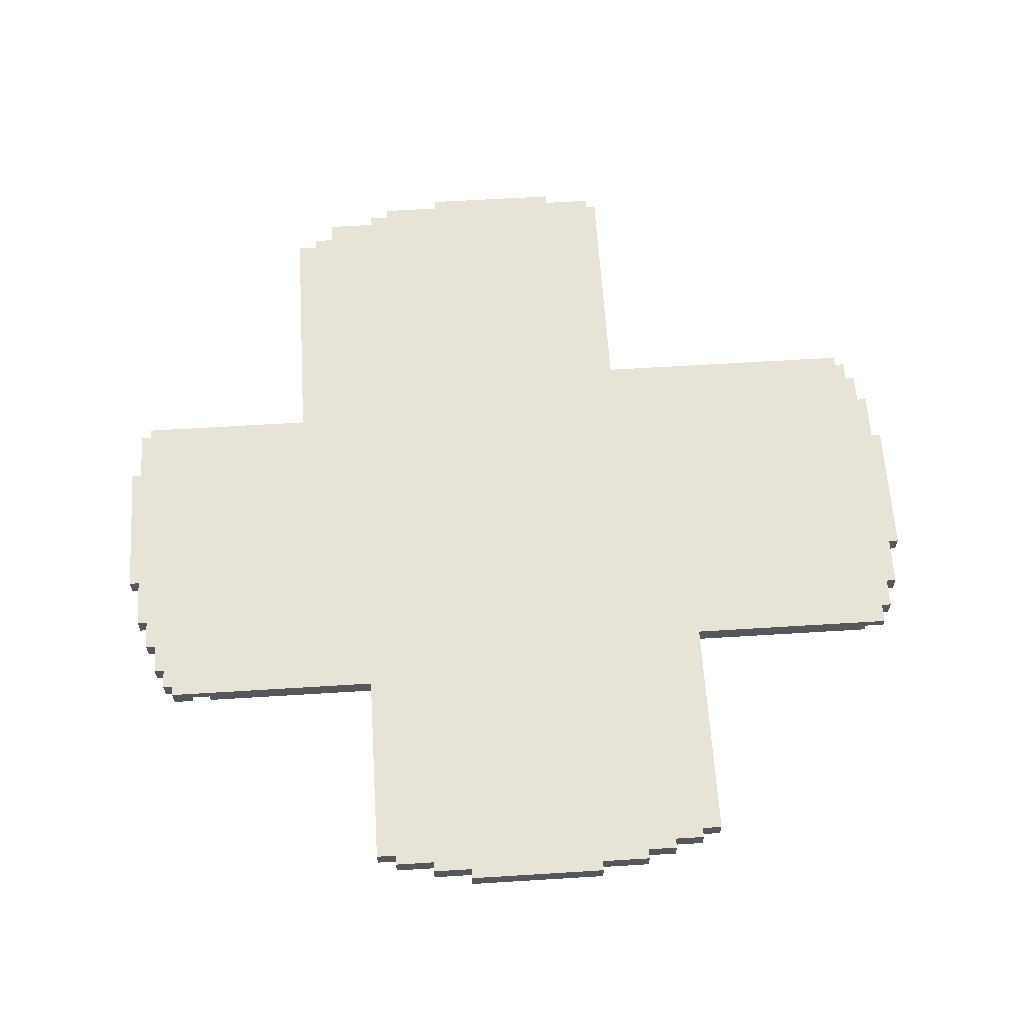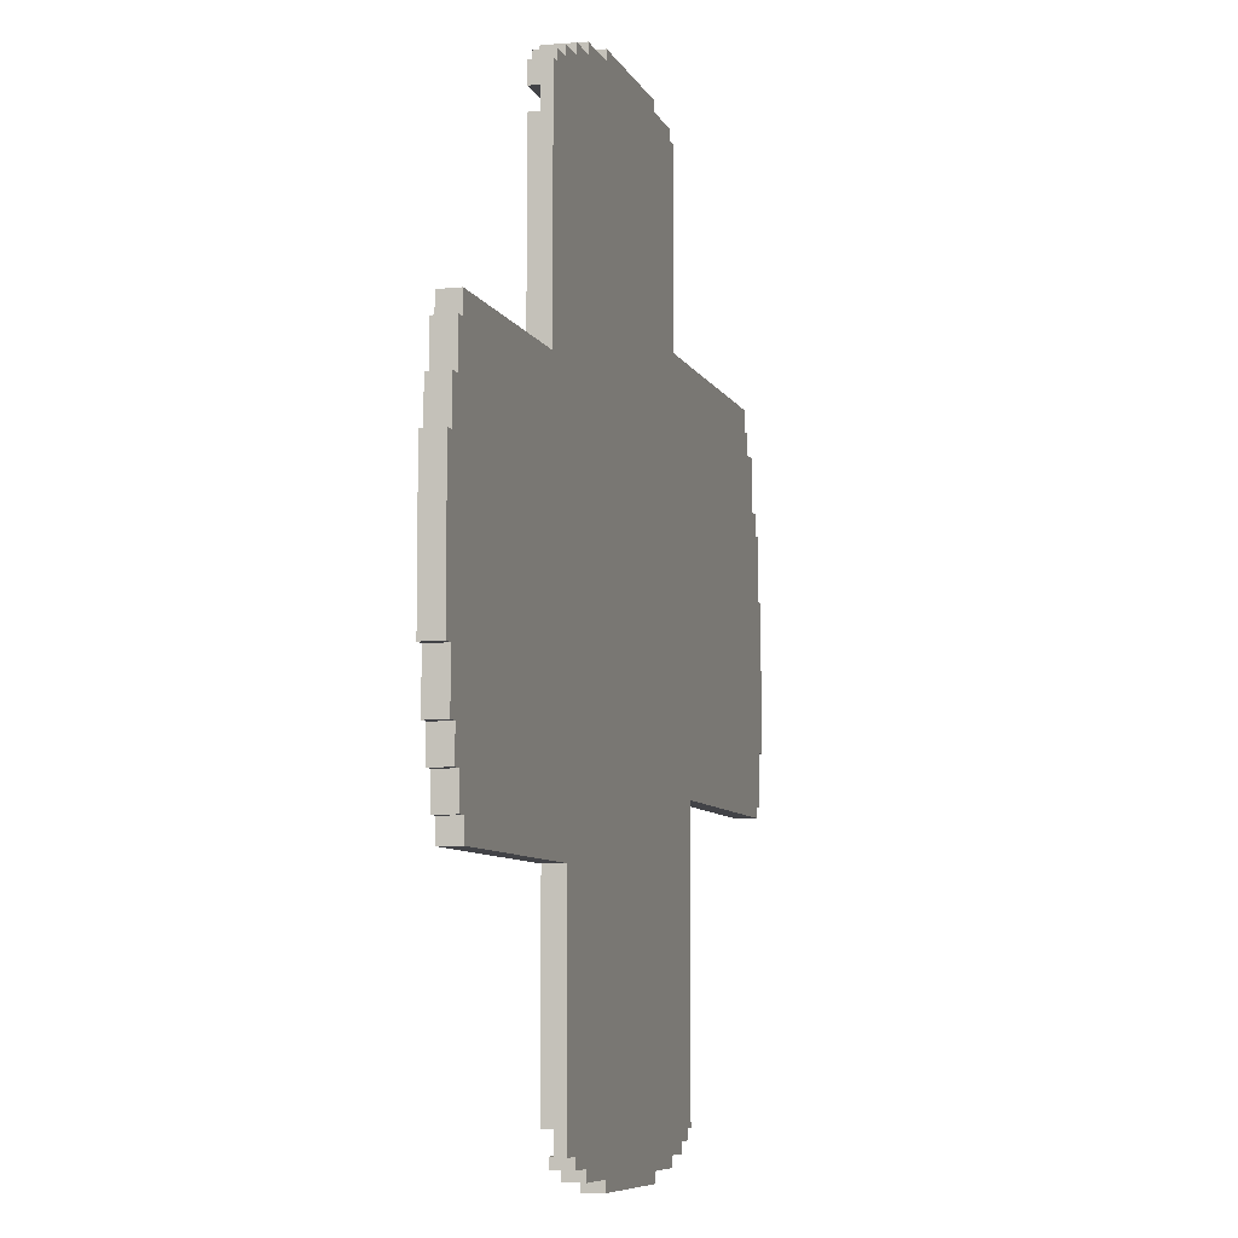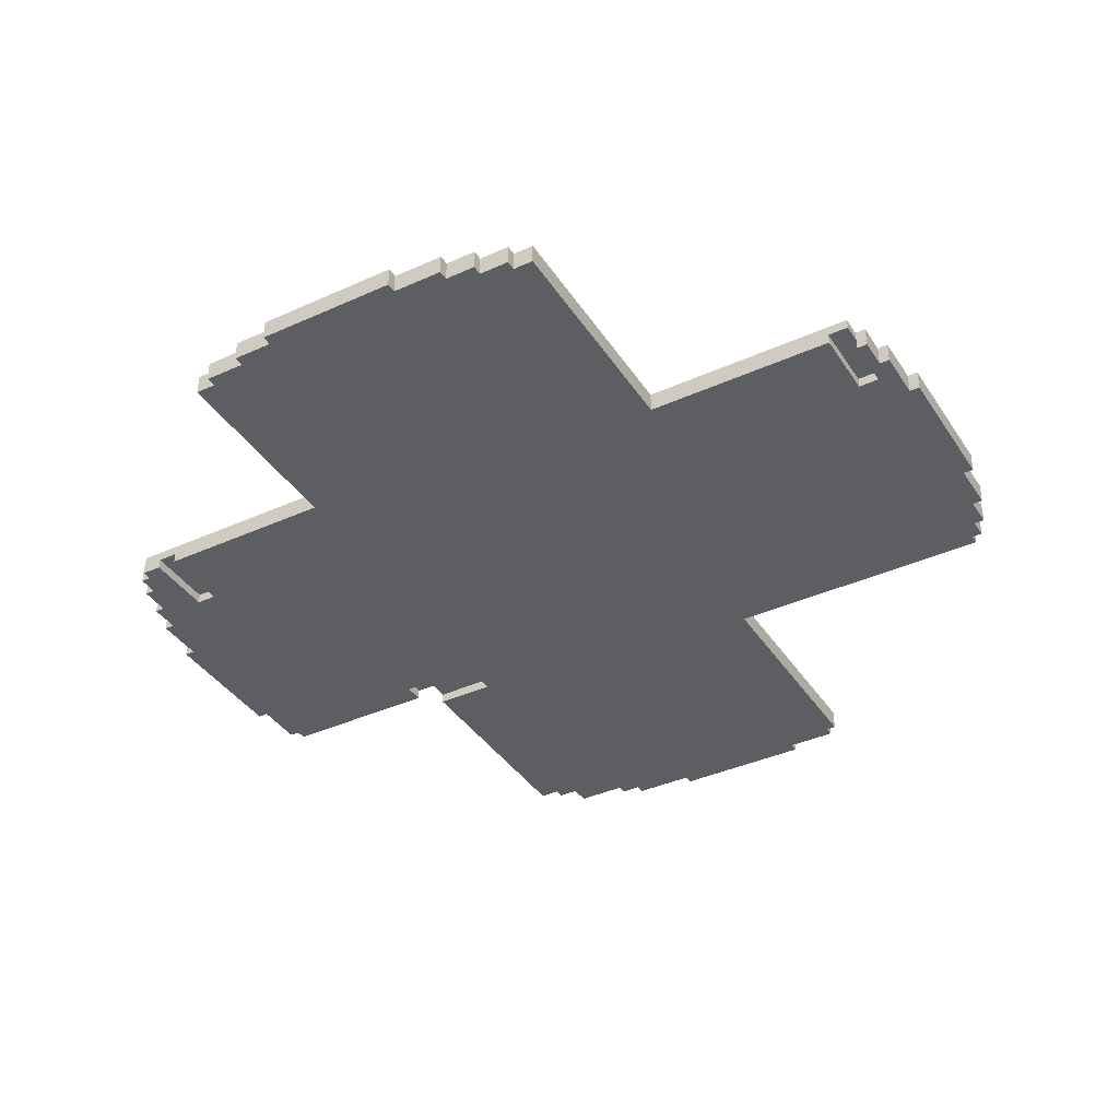
<metadata>
{"format":"obj","ext":"obj","renderer":"f3d","projection":"perspective","resolution":1024,"background":"white","views":[{"elev":62.3,"azim":86.4,"up":"+Y"},{"elev":-7.5,"azim":106.0,"up":"+Z"},{"elev":-38.6,"azim":119.7,"up":"+Y"}]}
</metadata>
<code>
o
v -7.3 4.3 -48
v -7.3 4.3 -49.4
v -7.3 4.5 -48
v -7.3 4.5 -49.4
v -7.2 4.3 -47.4
v -7.2 4.3 -48
v -7.2 4.3 -49.4
v -7.2 4.3 -49.9
v -7.2 4.5 -47.4
v -7.2 4.5 -48
v -7.2 4.5 -49.4
v -7.2 4.5 -49.9
v -7.1 4.3 -47.2
v -7.1 4.3 -47.4
v -7.1 4.3 -49.9
v -7.1 4.3 -50
v -7.1 4.5 -47.2
v -7.1 4.5 -47.4
v -7.1 4.5 -49.9
v -7.1 4.5 -50
v -7 4.3 -46.7
v -7 4.3 -47.2
v -7 4.5 -46.7
v -7 4.5 -47.2
v -6.8 4.3 -46.5
v -6.8 4.3 -46.7
v -6.8 4.5 -46.5
v -6.8 4.5 -46.7
v -6.7 4.3 -46.3
v -6.7 4.3 -46.5
v -6.7 4.5 -46.3
v -6.7 4.5 -46.5
v -4.7 4.3 -50
v -4.7 4.3 -52.7
v -4.7 4.5 -50
v -4.7 4.5 -52.7
v -4.6 4.3 -52.7
v -4.6 4.3 -52.8
v -4.6 4.5 -52.7
v -4.6 4.5 -52.8
v -4.4 4.3 -52.8
v -4.4 4.3 -52.9
v -4.4 4.5 -52.8
v -4.4 4.5 -52.9
v -4.2 4.3 -44.5
v -4.2 4.3 -46.1
v -4.2 4.4 -46.1
v -4.2 4.4 -46.3
v -4.2 4.5 -44.5
v -4.2 4.5 -46.3
v -4.1 4.3 -44.4
v -4.1 4.3 -44.5
v -4.1 4.3 -52.9
v -4.1 4.3 -53
v -4.1 4.5 -44.4
v -4.1 4.5 -44.5
v -4.1 4.5 -52.9
v -4.1 4.5 -53
v -4 4.3 -46.1
v -4 4.3 -46.9
v -4 4.4 -46.1
v -4 4.4 -46.9
v -3.6 4.3 -44.3
v -3.6 4.3 -44.4
v -3.6 4.3 -53
v -3.6 4.3 -53.1
v -3.6 4.5 -44.3
v -3.6 4.5 -44.4
v -3.6 4.5 -53
v -3.6 4.5 -53.1
v -4.4 4.3 -46.3
v -4.4 4.3 -46.9
v -4.4 4.4 -46.3
v -4.4 4.4 -46.9
v -2.2 4.3 -44.3
v -2.2 4.3 -44.4
v -2.2 4.3 -53
v -2.2 4.3 -53.1
v -2.2 4.5 -44.3
v -2.2 4.5 -44.4
v -2.2 4.5 -53
v -2.2 4.5 -53.1
v -1.9 4.3 -52.6
v -1.9 4.3 -52.8
v -1.9 4.4 -52.6
v -1.9 4.4 -52.8
v -1.7 4.3 -44.4
v -1.7 4.3 -44.5
v -1.7 4.3 -52.9
v -1.7 4.3 -53
v -1.7 4.5 -44.4
v -1.7 4.5 -44.5
v -1.7 4.5 -52.9
v -1.7 4.5 -53
v -1.5 4.3 -45
v -1.5 4.3 -45.2
v -1.5 4.4 -45
v -1.5 4.4 -45.2
v -1.4 4.3 -44.5
v -1.4 4.3 -44.6
v -1.4 4.3 -52.8
v -1.4 4.3 -52.9
v -1.4 4.4 -52.8
v -1.4 4.5 -44.5
v -1.4 4.5 -44.6
v -1.4 4.5 -52.8
v -1.4 4.5 -52.9
v -1.2 4.3 -50.7
v -1.2 4.3 -52.6
v -1.2 4.4 -52.6
v -1.2 4.4 -52.8
v -1.2 4.5 -50.7
v -1.2 4.5 -52.8
v -1.1 4.3 -44.6
v -1.1 4.3 -44.7
v -1.1 4.5 -44.6
v -1.1 4.5 -44.7
v -0.9 4.3 -44.7
v -0.9 4.3 -44.8
v -0.9 4.5 -44.7
v -0.9 4.5 -44.8
v -0.8 4.3 -44.8
v -0.8 4.3 -45
v -0.8 4.3 -45.2
v -0.8 4.3 -47
v -0.8 4.4 -45
v -0.8 4.4 -45.2
v -0.8 4.5 -44.8
v -0.8 4.5 -47
v 1.1 4.3 -50.5
v 1.1 4.3 -50.7
v 1.1 4.5 -50.5
v 1.1 4.5 -50.7
v 1.2 4.3 -47
v 1.2 4.3 -47.2
v 1.2 4.3 -50.2
v 1.2 4.3 -50.5
v 1.2 4.5 -47
v 1.2 4.5 -47.2
v 1.2 4.5 -50.2
v 1.2 4.5 -50.5
v 1.3 4.3 -47.2
v 1.3 4.3 -47.6
v 1.3 4.3 -49.9
v 1.3 4.3 -50.2
v 1.3 4.5 -47.2
v 1.3 4.5 -47.6
v 1.3 4.5 -49.9
v 1.3 4.5 -50.2
v 1.4 4.3 -47.6
v 1.4 4.3 -48
v 1.4 4.3 -49.4
v 1.4 4.3 -49.9
v 1.4 4.5 -47.6
v 1.4 4.5 -48
v 1.4 4.5 -49.4
v 1.4 4.5 -49.9
v 1.5 4.3 -48
v 1.5 4.3 -49.4
v 1.5 4.5 -48
v 1.5 4.5 -49.4
v -3.6 4.3 -44.3
v -3.6 4.5 -44.3
v -2.2 4.3 -44.3
v -2.2 4.5 -44.3
v -4.1 4.3 -44.4
v -4.1 4.5 -44.4
v -3.6 4.3 -44.4
v -3.6 4.5 -44.4
v -2.2 4.3 -44.4
v -2.2 4.5 -44.4
v -1.7 4.3 -44.4
v -1.7 4.5 -44.4
v -4.2 4.3 -44.5
v -4.2 4.5 -44.5
v -4.1 4.3 -44.5
v -4.1 4.5 -44.5
v -1.7 4.3 -44.5
v -1.7 4.5 -44.5
v -1.4 4.3 -44.5
v -1.4 4.5 -44.5
v -1.4 4.3 -44.6
v -1.4 4.5 -44.6
v -1.1 4.3 -44.6
v -1.1 4.5 -44.6
v -1.1 4.3 -44.7
v -1.1 4.5 -44.7
v -0.9 4.3 -44.7
v -0.9 4.5 -44.7
v -0.9 4.3 -44.8
v -0.9 4.5 -44.8
v -0.8 4.3 -44.8
v -0.8 4.5 -44.8
v -1.5 4.3 -45.2
v -1.5 4.4 -45.2
v -0.8 4.3 -45.2
v -0.8 4.4 -45.2
v -6.7 4.3 -46.3
v -6.7 4.5 -46.3
v -4.4 4.3 -46.3
v -4.4 4.4 -46.3
v -4.2 4.4 -46.3
v -4.2 4.5 -46.3
v -6.8 4.3 -46.5
v -6.8 4.5 -46.5
v -6.7 4.3 -46.5
v -6.7 4.5 -46.5
v -7 4.3 -46.7
v -7 4.5 -46.7
v -6.8 4.3 -46.7
v -6.8 4.5 -46.7
v -4.4 4.3 -46.9
v -4.4 4.4 -46.9
v -4 4.3 -46.9
v -4 4.4 -46.9
v -0.8 4.3 -47
v -0.8 4.5 -47
v 1.2 4.3 -47
v 1.2 4.5 -47
v -7.1 4.3 -47.2
v -7.1 4.5 -47.2
v -7 4.3 -47.2
v -7 4.5 -47.2
v 1.2 4.3 -47.2
v 1.2 4.5 -47.2
v 1.3 4.3 -47.2
v 1.3 4.5 -47.2
v -7.2 4.3 -47.4
v -7.2 4.5 -47.4
v -7.1 4.3 -47.4
v -7.1 4.5 -47.4
v 1.3 4.3 -47.6
v 1.3 4.5 -47.6
v 1.4 4.3 -47.6
v 1.4 4.5 -47.6
v -7.3 4.3 -48
v -7.3 4.5 -48
v -7.2 4.3 -48
v -7.2 4.5 -48
v 1.4 4.3 -48
v 1.4 4.5 -48
v 1.5 4.3 -48
v 1.5 4.5 -48
v -1.9 4.3 -52.8
v -1.9 4.4 -52.8
v -1.4 4.3 -52.8
v -1.4 4.4 -52.8
v -1.5 4.3 -45
v -1.5 4.4 -45
v -0.8 4.3 -45
v -0.8 4.4 -45
v -4.2 4.3 -46.1
v -4.2 4.4 -46.1
v -4 4.3 -46.1
v -4 4.4 -46.1
v -7.3 4.3 -49.4
v -7.3 4.5 -49.4
v -7.2 4.3 -49.4
v -7.2 4.5 -49.4
v 1.4 4.3 -49.4
v 1.4 4.5 -49.4
v 1.5 4.3 -49.4
v 1.5 4.5 -49.4
v -7.2 4.3 -49.9
v -7.2 4.5 -49.9
v -7.1 4.3 -49.9
v -7.1 4.5 -49.9
v 1.3 4.3 -49.9
v 1.3 4.5 -49.9
v 1.4 4.3 -49.9
v 1.4 4.5 -49.9
v -7.1 4.3 -50
v -7.1 4.5 -50
v -4.7 4.3 -50
v -4.7 4.5 -50
v 1.2 4.3 -50.2
v 1.2 4.5 -50.2
v 1.3 4.3 -50.2
v 1.3 4.5 -50.2
v 1.1 4.3 -50.5
v 1.1 4.5 -50.5
v 1.2 4.3 -50.5
v 1.2 4.5 -50.5
v -1.2 4.3 -50.7
v -1.2 4.5 -50.7
v 1.1 4.3 -50.7
v 1.1 4.5 -50.7
v -1.9 4.3 -52.6
v -1.9 4.4 -52.6
v -1.2 4.3 -52.6
v -1.2 4.4 -52.6
v -4.7 4.3 -52.7
v -4.7 4.5 -52.7
v -4.6 4.3 -52.7
v -4.6 4.5 -52.7
v -4.6 4.3 -52.8
v -4.6 4.5 -52.8
v -4.4 4.3 -52.8
v -4.4 4.5 -52.8
v -1.4 4.4 -52.8
v -1.4 4.5 -52.8
v -1.2 4.4 -52.8
v -1.2 4.5 -52.8
v -4.4 4.3 -52.9
v -4.4 4.5 -52.9
v -4.1 4.3 -52.9
v -4.1 4.5 -52.9
v -1.7 4.3 -52.9
v -1.7 4.5 -52.9
v -1.4 4.3 -52.9
v -1.4 4.5 -52.9
v -4.1 4.3 -53
v -4.1 4.5 -53
v -3.6 4.3 -53
v -3.6 4.5 -53
v -2.2 4.3 -53
v -2.2 4.5 -53
v -1.7 4.3 -53
v -1.7 4.5 -53
v -3.6 4.3 -53.1
v -3.6 4.5 -53.1
v -2.2 4.3 -53.1
v -2.2 4.5 -53.1
v -3.6 4.3 -44.3
v -2.2 4.3 -44.3
v -4.1 4.3 -44.4
v -3.6 4.3 -44.4
v -2.2 4.3 -44.4
v -1.7 4.3 -44.4
v -4.2 4.3 -44.5
v -4.1 4.3 -44.5
v -1.7 4.3 -44.5
v -1.4 4.3 -44.5
v -1.4 4.3 -44.6
v -1.1 4.3 -44.6
v -1.1 4.3 -44.7
v -0.9 4.3 -44.7
v -0.9 4.3 -44.8
v -0.8 4.3 -44.8
v -1.5 4.3 -45
v -0.8 4.3 -45
v -1.5 4.3 -45.2
v -0.8 4.3 -45.2
v -4.2 4.3 -46.1
v -4 4.3 -46.1
v -6.7 4.3 -46.3
v -4.4 4.3 -46.3
v -6.8 4.3 -46.5
v -6.7 4.3 -46.5
v -7 4.3 -46.7
v -6.8 4.3 -46.7
v -4.4 4.3 -46.9
v -4 4.3 -46.9
v -0.8 4.3 -47
v 1.2 4.3 -47
v -7.1 4.3 -47.2
v -7 4.3 -47.2
v 1.2 4.3 -47.2
v 1.3 4.3 -47.2
v -7.2 4.3 -47.4
v -7.1 4.3 -47.4
v 1.3 4.3 -47.6
v 1.4 4.3 -47.6
v -7.3 4.3 -48
v -7.2 4.3 -48
v 1.4 4.3 -48
v 1.5 4.3 -48
v -7.3 4.3 -49.4
v -7.2 4.3 -49.4
v 1.4 4.3 -49.4
v 1.5 4.3 -49.4
v -7.2 4.3 -49.9
v -7.1 4.3 -49.9
v 1.3 4.3 -49.9
v 1.4 4.3 -49.9
v -7.1 4.3 -50
v -4.7 4.3 -50
v 1.2 4.3 -50.2
v 1.3 4.3 -50.2
v 1.1 4.3 -50.5
v 1.2 4.3 -50.5
v -1.2 4.3 -50.7
v 1.1 4.3 -50.7
v -1.9 4.3 -52.6
v -1.2 4.3 -52.6
v -4.7 4.3 -52.7
v -4.6 4.3 -52.7
v -4.6 4.3 -52.8
v -4.4 4.3 -52.8
v -1.9 4.3 -52.8
v -1.4 4.3 -52.8
v -4.4 4.3 -52.9
v -4.1 4.3 -52.9
v -1.7 4.3 -52.9
v -1.4 4.3 -52.9
v -4.1 4.3 -53
v -3.6 4.3 -53
v -2.2 4.3 -53
v -1.7 4.3 -53
v -3.6 4.3 -53.1
v -2.2 4.3 -53.1
v -1.5 4.4 -45
v -0.8 4.4 -45
v -1.5 4.4 -45.2
v -0.8 4.4 -45.2
v -4.2 4.4 -46.1
v -4 4.4 -46.1
v -4.4 4.4 -46.3
v -4.2 4.4 -46.3
v -4.4 4.4 -46.9
v -4 4.4 -46.9
v -1.9 4.4 -52.6
v -1.2 4.4 -52.6
v -1.9 4.4 -52.8
v -1.4 4.4 -52.8
v -1.2 4.4 -52.8
v -3.6 4.5 -44.3
v -2.2 4.5 -44.3
v -4.1 4.5 -44.4
v -3.6 4.5 -44.4
v -2.2 4.5 -44.4
v -1.7 4.5 -44.4
v -4.2 4.5 -44.5
v -4.1 4.5 -44.5
v -1.7 4.5 -44.5
v -1.4 4.5 -44.5
v -1.4 4.5 -44.6
v -1.1 4.5 -44.6
v -1.1 4.5 -44.7
v -0.9 4.5 -44.7
v -0.9 4.5 -44.8
v -0.8 4.5 -44.8
v -6.7 4.5 -46.3
v -4.2 4.5 -46.3
v -6.8 4.5 -46.5
v -6.7 4.5 -46.5
v -7 4.5 -46.7
v -6.8 4.5 -46.7
v -0.8 4.5 -47
v 1.2 4.5 -47
v -7.1 4.5 -47.2
v -7 4.5 -47.2
v 1.2 4.5 -47.2
v 1.3 4.5 -47.2
v -7.2 4.5 -47.4
v -7.1 4.5 -47.4
v 1.3 4.5 -47.6
v 1.4 4.5 -47.6
v -7.3 4.5 -48
v -7.2 4.5 -48
v 1.4 4.5 -48
v 1.5 4.5 -48
v -7.3 4.5 -49.4
v -7.2 4.5 -49.4
v 1.4 4.5 -49.4
v 1.5 4.5 -49.4
v -7.2 4.5 -49.9
v -7.1 4.5 -49.9
v 1.3 4.5 -49.9
v 1.4 4.5 -49.9
v -7.1 4.5 -50
v -4.7 4.5 -50
v 1.2 4.5 -50.2
v 1.3 4.5 -50.2
v 1.1 4.5 -50.5
v 1.2 4.5 -50.5
v -1.2 4.5 -50.7
v 1.1 4.5 -50.7
v -4.7 4.5 -52.7
v -4.6 4.5 -52.7
v -4.6 4.5 -52.8
v -4.4 4.5 -52.8
v -1.4 4.5 -52.8
v -1.2 4.5 -52.8
v -4.4 4.5 -52.9
v -4.1 4.5 -52.9
v -1.7 4.5 -52.9
v -1.4 4.5 -52.9
v -4.1 4.5 -53
v -3.6 4.5 -53
v -2.2 4.5 -53
v -1.7 4.5 -53
v -3.6 4.5 -53.1
v -2.2 4.5 -53.1
f 3 2 1
f 4 2 3
f 9 6 5
f 10 6 9
f 11 8 7
f 12 8 11
f 17 14 13
f 18 14 17
f 19 16 15
f 20 16 19
f 23 22 21
f 24 22 23
f 27 26 25
f 28 26 27
f 31 30 29
f 32 30 31
f 35 34 33
f 36 34 35
f 39 38 37
f 40 38 39
f 43 42 41
f 44 42 43
f 47 46 45
f 49 47 45
f 49 48 47
f 50 48 49
f 55 52 51
f 56 52 55
f 57 54 53
f 58 54 57
f 61 60 59
f 62 60 61
f 67 64 63
f 68 64 67
f 69 66 65
f 70 66 69
f 71 72 73
f 73 72 74
f 75 76 79
f 79 76 80
f 77 78 81
f 81 78 82
f 83 84 85
f 85 84 86
f 87 88 91
f 91 88 92
f 89 90 93
f 93 90 94
f 95 96 97
f 97 96 98
f 101 102 103
f 99 100 104
f 104 100 105
f 103 102 106
f 106 102 107
f 108 109 110
f 108 110 112
f 110 111 112
f 112 111 113
f 114 115 116
f 116 115 117
f 118 119 120
f 120 119 121
f 122 123 126
f 124 125 127
f 122 126 128
f 126 127 128
f 127 125 129
f 128 127 129
f 130 131 132
f 132 131 133
f 134 135 138
f 138 135 139
f 136 137 140
f 140 137 141
f 142 143 146
f 146 143 147
f 144 145 148
f 148 145 149
f 150 151 154
f 154 151 155
f 152 153 156
f 156 153 157
f 158 159 160
f 160 159 161
f 164 163 162
f 165 163 164
f 168 167 166
f 169 167 168
f 172 171 170
f 173 171 172
f 176 175 174
f 177 175 176
f 180 179 178
f 181 179 180
f 184 183 182
f 185 183 184
f 188 187 186
f 189 187 188
f 192 191 190
f 193 191 192
f 196 195 194
f 197 195 196
f 200 199 198
f 201 199 200
f 202 199 201
f 203 199 202
f 206 205 204
f 207 205 206
f 210 209 208
f 211 209 210
f 214 213 212
f 215 213 214
f 218 217 216
f 219 217 218
f 222 221 220
f 223 221 222
f 226 225 224
f 227 225 226
f 230 229 228
f 231 229 230
f 234 233 232
f 235 233 234
f 238 237 236
f 239 237 238
f 242 241 240
f 243 241 242
f 246 245 244
f 247 245 246
f 248 249 250
f 250 249 251
f 252 253 254
f 254 253 255
f 256 257 258
f 258 257 259
f 260 261 262
f 262 261 263
f 264 265 266
f 266 265 267
f 268 269 270
f 270 269 271
f 272 273 274
f 274 273 275
f 276 277 278
f 278 277 279
f 280 281 282
f 282 281 283
f 284 285 286
f 286 285 287
f 288 289 290
f 290 289 291
f 292 293 294
f 294 293 295
f 296 297 298
f 298 297 299
f 300 301 302
f 302 301 303
f 304 305 306
f 306 305 307
f 308 309 310
f 310 309 311
f 312 313 314
f 314 313 315
f 316 317 318
f 318 317 319
f 320 321 322
f 322 321 323
f 327 325 324
f 328 325 327
f 331 327 326
f 331 329 328
f 331 328 327
f 332 329 331
f 334 331 330
f 334 333 332
f 334 332 331
f 336 335 334
f 338 337 336
f 340 334 330
f 340 339 338
f 340 338 336
f 340 336 334
f 341 339 340
f 342 340 330
f 344 342 330
f 344 343 342
f 345 343 344
f 349 347 346
f 351 349 348
f 352 347 349
f 352 351 350
f 352 349 351
f 353 343 345
f 354 343 353
f 354 353 352
f 357 354 352
f 357 355 354
f 357 352 350
f 358 355 357
f 361 357 356
f 361 359 358
f 361 358 357
f 362 359 361
f 362 361 360
f 365 362 360
f 365 363 362
f 366 363 365
f 368 365 364
f 368 367 366
f 368 366 365
f 369 367 368
f 370 367 369
f 371 367 370
f 372 370 369
f 373 370 372
f 374 370 373
f 375 370 374
f 376 374 373
f 377 374 376
f 378 374 377
f 379 374 378
f 380 378 377
f 381 378 380
f 382 380 377
f 383 380 382
f 384 382 377
f 385 382 384
f 386 384 377
f 387 384 386
f 388 384 387
f 389 384 388
f 390 384 389
f 392 391 390
f 392 390 389
f 393 391 392
f 394 391 393
f 395 391 394
f 396 394 393
f 397 394 396
f 398 394 397
f 399 394 398
f 400 398 397
f 401 398 400
f 404 403 402
f 405 403 404
f 409 407 406
f 410 409 408
f 411 407 409
f 411 409 410
f 414 413 412
f 415 413 414
f 416 413 415
f 417 418 420
f 420 418 421
f 419 420 424
f 421 422 424
f 420 421 424
f 424 422 425
f 423 424 427
f 425 426 427
f 424 425 427
f 427 428 429
f 429 430 431
f 423 427 434
f 431 432 434
f 429 431 434
f 427 429 434
f 433 434 436
f 435 436 438
f 434 432 439
f 437 438 439
f 438 436 439
f 436 434 439
f 437 439 442
f 439 440 442
f 442 440 443
f 441 442 446
f 443 444 446
f 442 443 446
f 446 444 447
f 445 446 447
f 445 447 450
f 447 448 450
f 450 448 451
f 449 450 453
f 451 452 453
f 450 451 453
f 453 452 454
f 454 452 455
f 455 452 456
f 454 455 457
f 457 455 458
f 458 455 459
f 459 455 460
f 458 459 461
f 461 459 462
f 462 459 463
f 463 459 464
f 462 463 465
f 465 463 466
f 462 465 467
f 467 465 468
f 462 467 469
f 469 467 470
f 470 467 471
f 471 467 472
f 472 467 473
f 473 467 474
f 472 473 475
f 475 473 476
f 476 473 477
f 477 473 478
f 476 477 479
f 479 477 480
f 480 477 481
f 481 477 482
f 480 481 483
f 483 481 484

</code>
